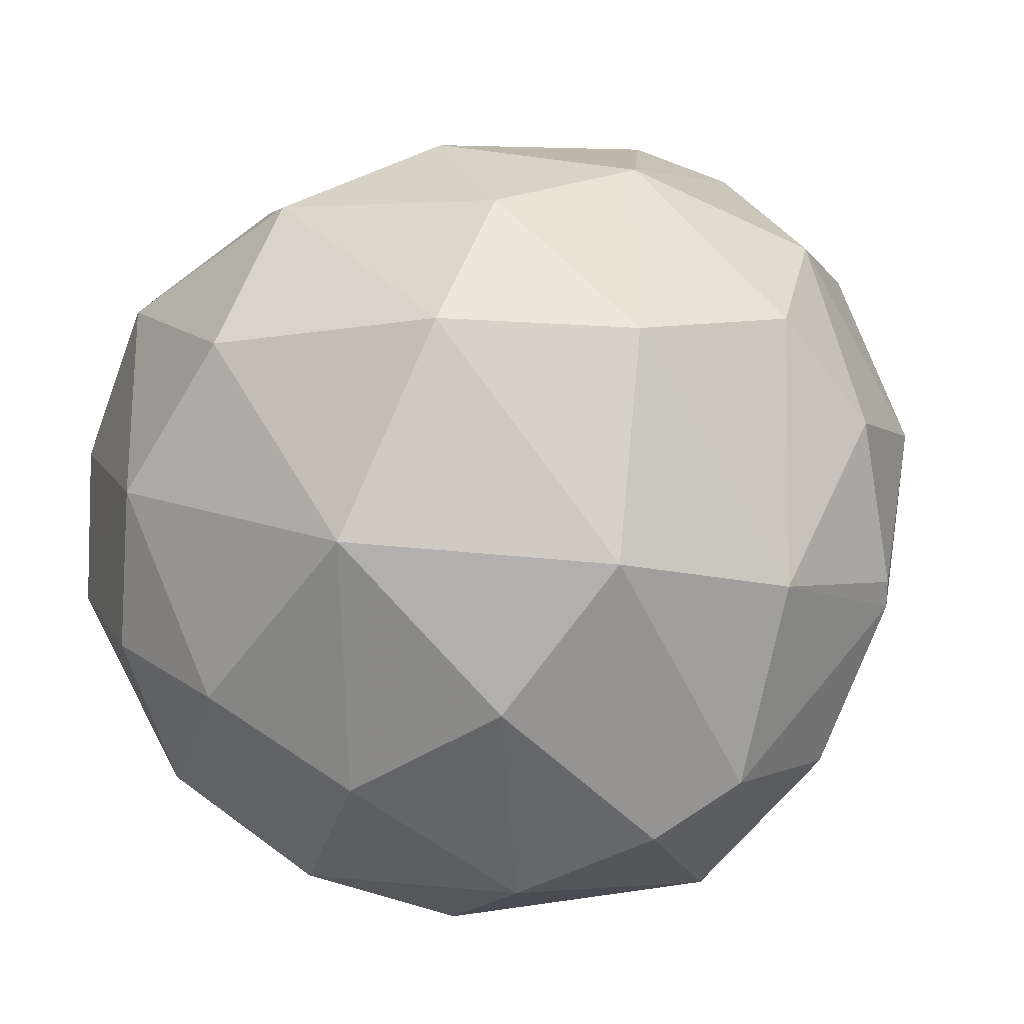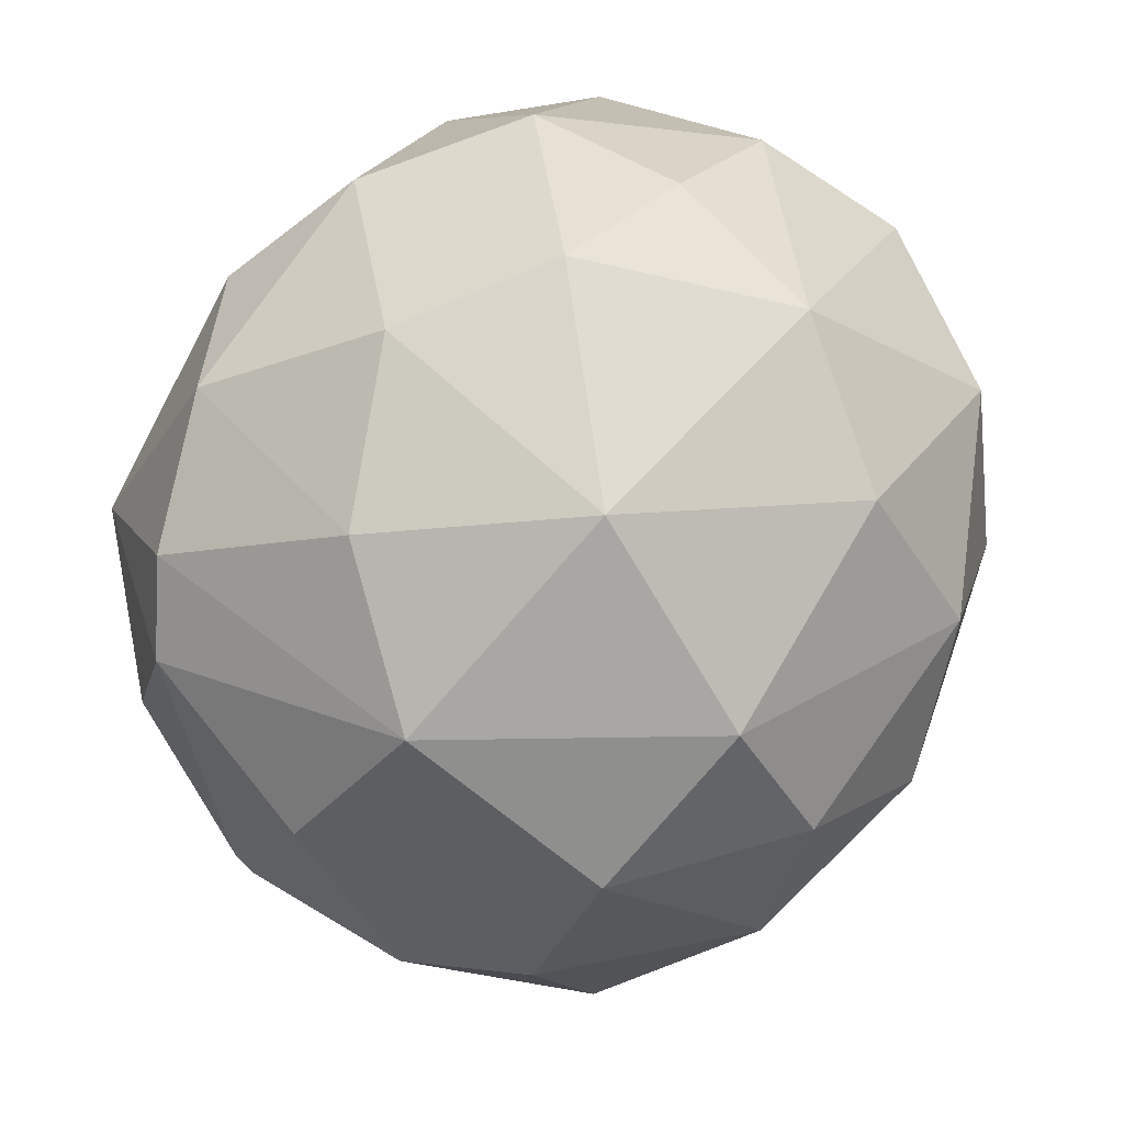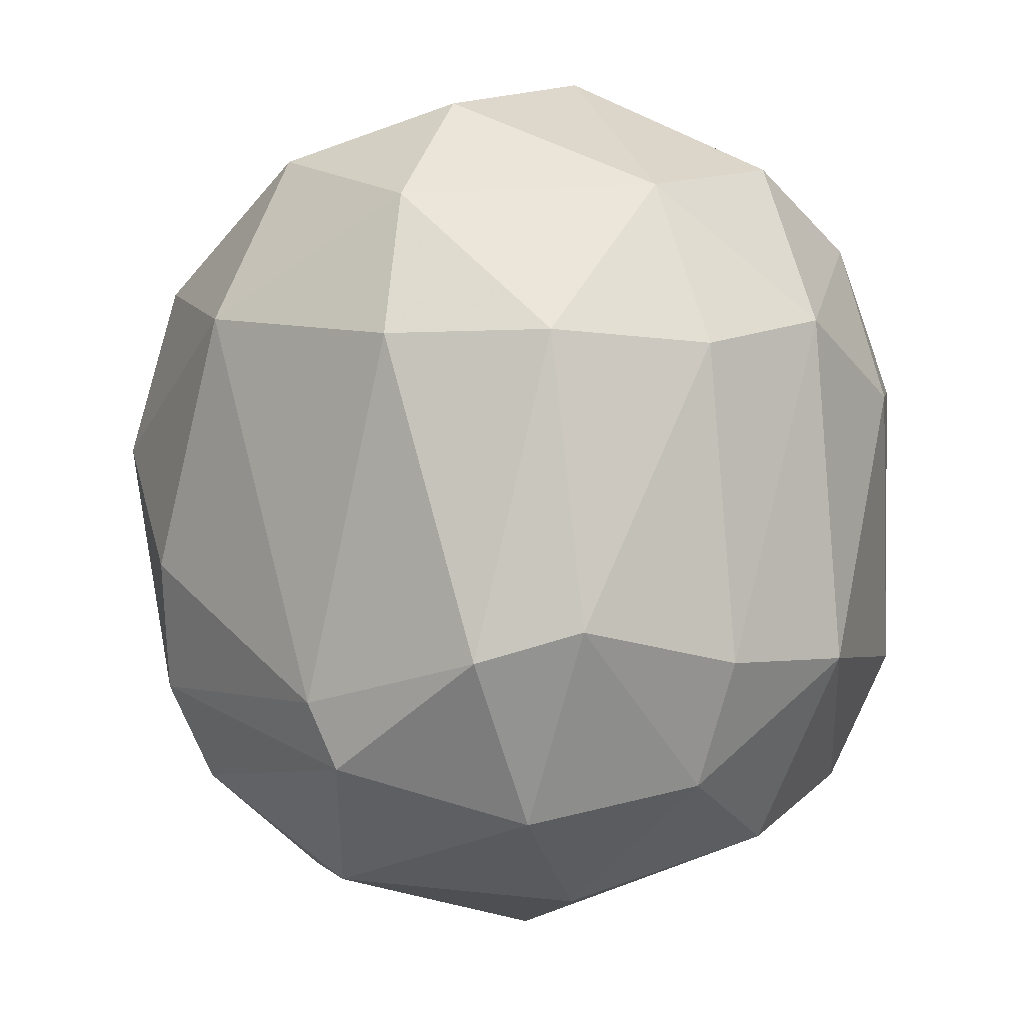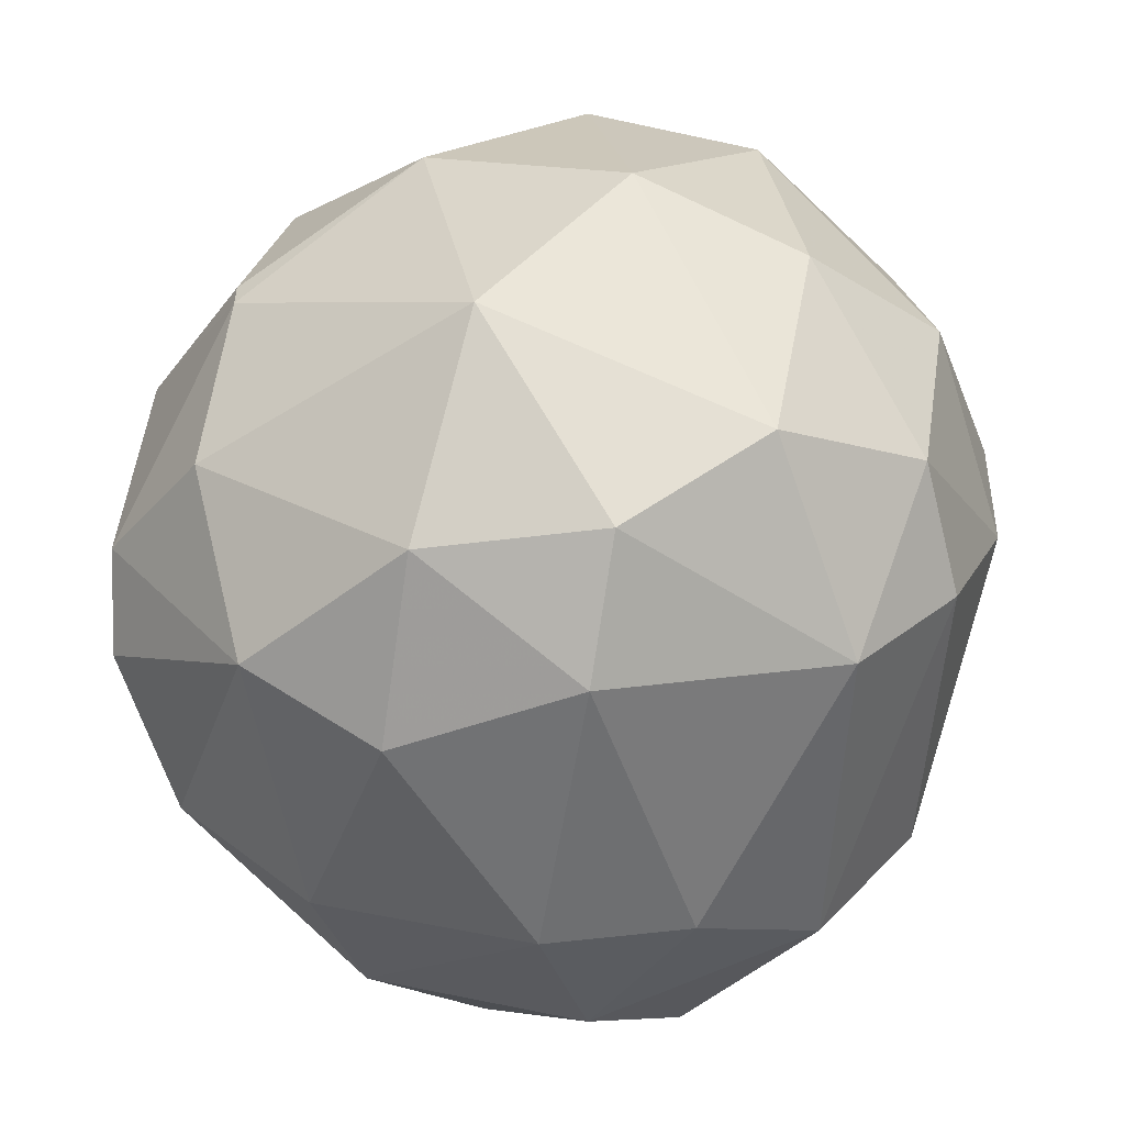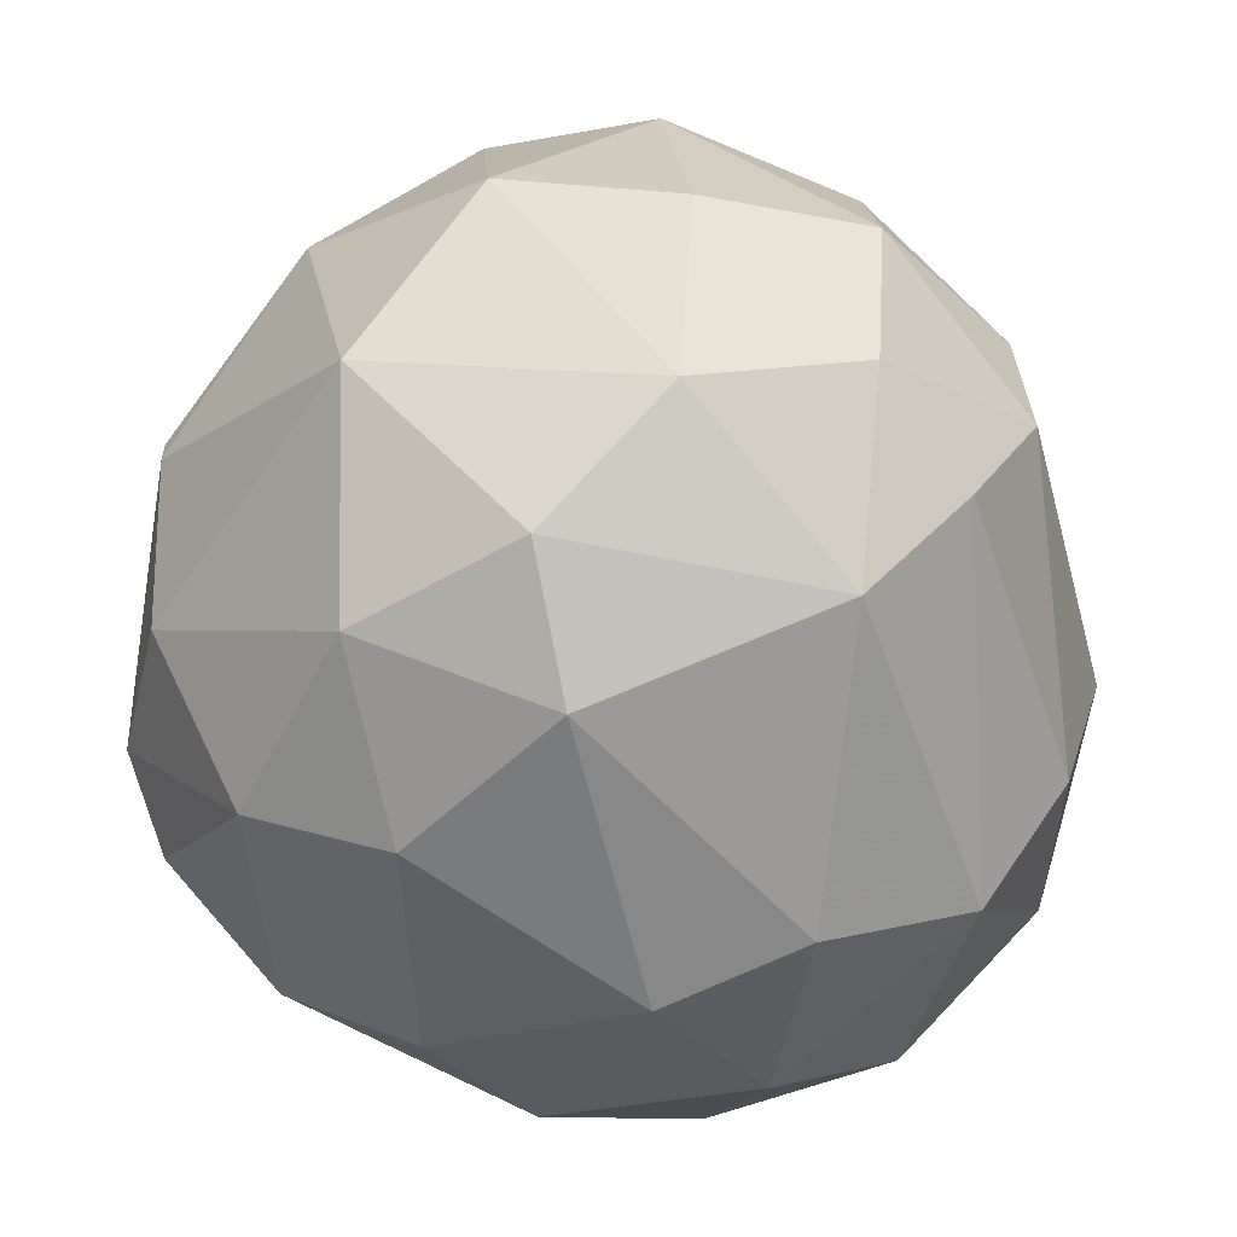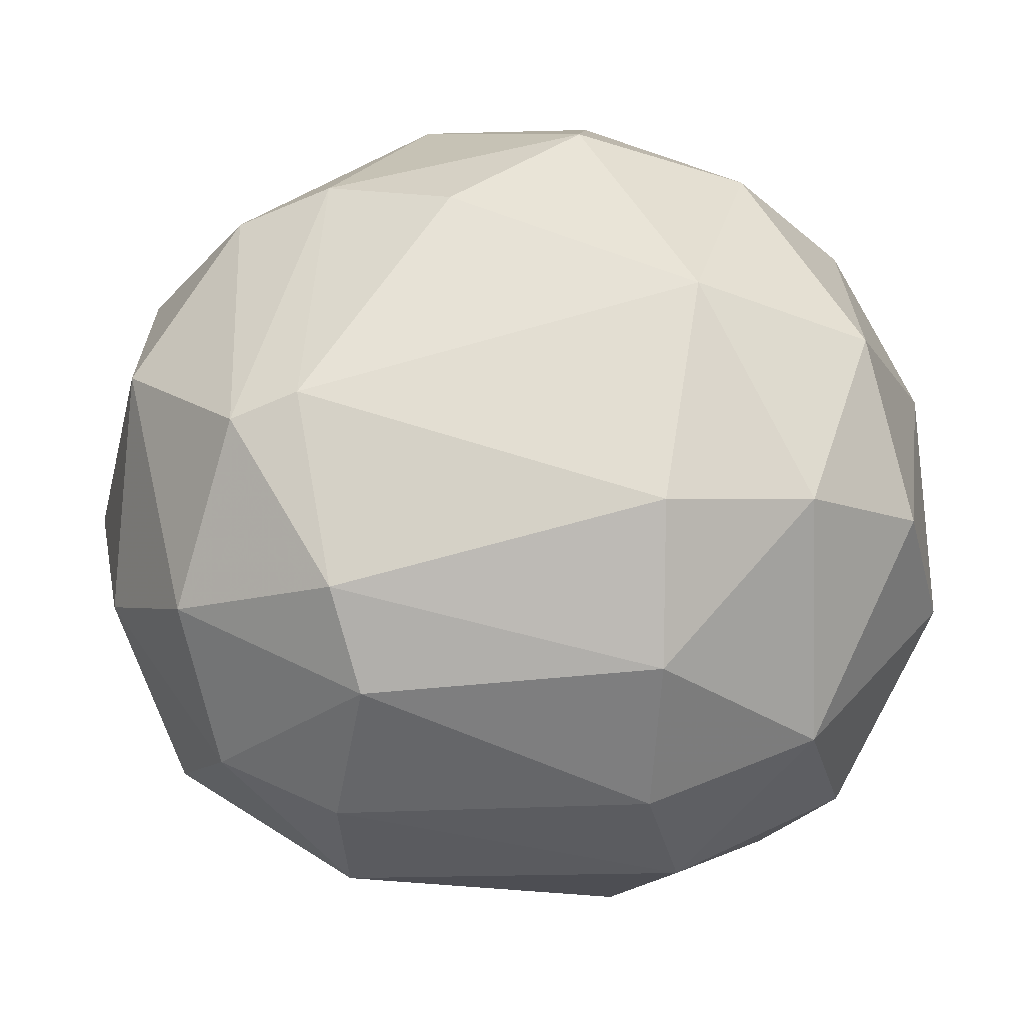
<metadata>
{"format":"obj","ext":"obj","renderer":"f3d","projection":"perspective","resolution":1024,"background":"white","views":[{"elev":23.3,"azim":-145.5,"up":"+Z"},{"elev":64.1,"azim":-44.9,"up":"+Y"},{"elev":-34.7,"azim":91.1,"up":"+Y"},{"elev":-54.0,"azim":-39.1,"up":"+Z"},{"elev":-59.1,"azim":-16.9,"up":"+Z"},{"elev":14.9,"azim":59.5,"up":"+Z"}]}
</metadata>
<code>
o convex_0
v 0.02835 0.01665 0.003731
v -0.03131 -0.003226 -0.001232
v -0.03131 -0.003226 0.000749
v 0.006477 -0.03107 -0.001232
v 0.003988 0.008201 -0.02957
v -0.007938 0.02013 0.02312
v -0.002469 -0.01417 0.02611
v -0.006945 0.02957 -0.009189
v -0.01937 -0.008201 -0.0241
v 0.02984 -0.005711 -0.003218
v 0.007967 -0.01864 -0.0236
v -0.01688 -0.02709 -0.000734
v 0.02089 0.002732 0.02113
v -0.02484 0.01814 -0.01266
v 0.02238 0.01516 -0.01913
v 0.01344 0.02858 0.008202
v -0.02335 -0.000742 0.02014
v -0.02285 0.02013 0.008705
v 0.00747 -0.02709 0.01218
v -0.01639 -0.02212 0.01566
v 0.01045 0.01366 0.0261
v -0.004952 -0.0261 -0.01814
v -0.007442 0.01814 -0.0251
v 0.01294 0.0256 -0.01614
v 0.02238 0.000748 -0.02211
v -0.009925 -0.001737 0.02859
v -0.006448 0.02957 0.009701
v 0.01891 -0.02311 -0.00521
v 0.02835 -0.004716 0.008207
v -0.006448 -0.009691 -0.02908
v -0.02285 -0.01864 -0.01217
v -0.02186 0.006211 -0.0231
v -0.006448 -0.02858 0.01268
v -0.02584 -0.01615 0.006713
v 0.02338 0.01565 0.01616
v 0.02984 0.007206 -0.01068
v 0.01393 0.02957 -0.003716
v 0.003491 0.003727 0.02959
v -0.02981 0.009196 0.004727
v -0.02931 0.002231 -0.01217
v -0.01888 0.01167 0.02213
v 0.008464 0.0241 0.01914
v 0.01393 -0.02261 -0.01565
v 0.02387 0.02261 -0.00521
v 0.03034 0.006211 0.007211
v 0.01194 0.001737 -0.02808
v 0.01344 0.01466 -0.02559
v -0.01738 0.02609 -0.001724
v 0.02686 -0.004716 -0.01416
v -0.01291 0.002725 -0.02808
v -0.01888 -0.01168 0.02163
v 0.01741 -0.0246 0.002243
v -0.005449 -0.03106 -0.004214
v 0.005974 -0.008696 0.0261
v 0.001504 0.02411 -0.02161
v -0.01589 0.02211 -0.01814
v 0.003988 0.03157 -0.004214
v -0.01092 -0.01765 -0.0246
v -0.005945 0.01018 0.02859
v -0.02832 -0.004221 0.01218
v 0.006477 -0.02808 -0.01316
v -0.007442 -0.01913 0.02312
v 0.009954 -0.02311 0.01417
v -0.02882 0.01317 -0.009183
f 32 40 64
f 18 6 27
f 22 12 31
f 4 19 33
f 20 12 33
f 3 2 34
f 12 20 34
f 2 31 34
f 31 12 34
f 1 16 35
f 21 13 35
f 25 15 36
f 13 21 38
f 26 7 38
f 2 3 39
f 31 2 40
f 9 31 40
f 32 9 40
f 6 18 41
f 17 26 41
f 39 17 41
f 18 39 41
f 6 21 42
f 27 6 42
f 16 27 42
f 35 16 42
f 21 35 42
f 11 25 43
f 16 1 44
f 15 24 44
f 1 36 44
f 36 15 44
f 37 16 44
f 24 37 44
f 29 10 45
f 13 29 45
f 1 35 45
f 35 13 45
f 36 1 45
f 10 36 45
f 25 11 46
f 30 5 46
f 11 30 46
f 24 15 47
f 15 25 47
f 46 5 47
f 25 46 47
f 14 18 48
f 27 8 48
f 18 27 48
f 10 28 49
f 36 10 49
f 25 36 49
f 43 25 49
f 28 43 49
f 23 5 50
f 5 30 50
f 30 9 50
f 9 32 50
f 32 23 50
f 26 17 51
f 34 20 51
f 19 4 52
f 4 28 52
f 28 10 52
f 10 29 52
f 12 22 53
f 4 33 53
f 33 12 53
f 38 7 54
f 13 38 54
f 5 23 55
f 47 5 55
f 24 47 55
f 32 14 56
f 23 32 56
f 48 8 56
f 14 48 56
f 55 23 56
f 8 55 56
f 27 16 57
f 8 27 57
f 16 37 57
f 37 24 57
f 55 8 57
f 24 55 57
f 11 22 58
f 30 11 58
f 9 30 58
f 31 9 58
f 22 31 58
f 21 6 59
f 38 21 59
f 26 38 59
f 6 41 59
f 41 26 59
f 3 34 60
f 39 3 60
f 17 39 60
f 51 17 60
f 34 51 60
f 22 11 61
f 28 4 61
f 11 43 61
f 43 28 61
f 4 53 61
f 53 22 61
f 19 7 62
f 7 26 62
f 33 19 62
f 20 33 62
f 51 20 62
f 26 51 62
f 7 19 63
f 29 13 63
f 19 52 63
f 52 29 63
f 54 7 63
f 13 54 63
f 18 14 64
f 14 32 64
f 2 39 64
f 39 18 64
f 40 2 64

</code>
